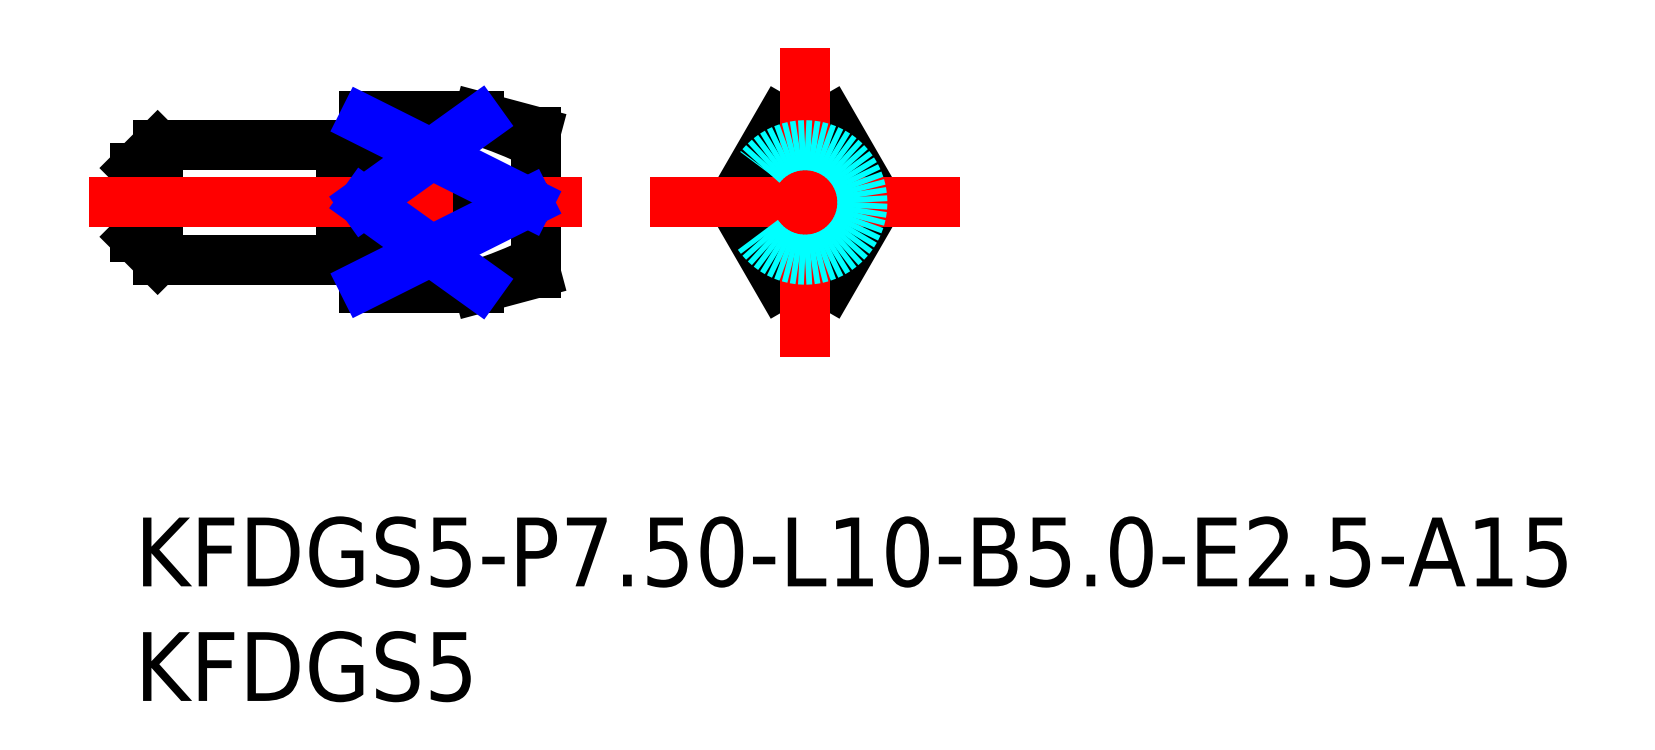
<metadata>
{"format":"dxf","ext":"dxf","renderer":"ezdxf+matplotlib","layout":"modelspace","background":"white","min_lineweight":24,"dpi":150}
</metadata>
<code>
0
SECTION
2
ENTITIES
0
INSERT
8
MSM_CONTINUOUS
2
*U17
10
0
20
0
30
0
0
INSERT
8
MSM_CONTINUOUS
2
*U18
10
0
20
0
30
0
0
LINE
8
MSM_DASHED
10
0.1732
20
13.75
30
0
11
3e-16
21
13.85
31
0
0
LINE
8
MSM_DASHED
10
3e-16
20
13.65
30
0
11
0.1732
21
13.75
31
0
0
LINE
8
MSM_DASHED
10
17.33
20
13.75
30
0
11
17.5
21
13.65
31
0
0
LINE
8
MSM_DASHED
10
17.5
20
13.85
30
0
11
17.33
21
13.75
31
0
0
LINE
8
MSM_CONTINUOUS
10
15
20
17.5
30
0
11
10
21
17.5
31
0
0
LINE
8
MSM_CONTINUOUS
10
10
20
17.5
30
0
11
10
21
10
31
0
0
LINE
8
MSM_CONTINUOUS
10
10
20
10
30
0
11
15
21
10
31
0
0
LINE
8
MSM_CONTINUOUS
10
17.5
20
16.83
30
0
11
15
21
17.5
31
0
0
LINE
8
MSM_CONTINUOUS
10
15
20
17.5
30
0
11
15
21
17.34
31
0
0
LINE
8
MSM_CONTINUOUS
10
17.5
20
16.83
30
0
11
17.5
21
10.67
31
0
0
LINE
8
MSM_CONTINUOUS
10
15
20
10.16
30
0
11
15
21
10
31
0
0
LINE
8
MSM_CONTINUOUS
10
15
20
10
30
0
11
17.5
21
10.67
31
0
0
LINE
8
MSM_CONTINUOUS
10
9.173
20
11.35
30
0
11
9.8
21
11.35
31
0
0
LINE
8
MSM_CONTINUOUS
10
9.8
20
16.15
30
0
11
9.173
21
16.15
31
0
0
LINE
8
MSM_CONTINUOUS
10
1
20
11.25
30
0
11
9
21
11.25
31
0
0
LINE
8
MSM_CONTINUOUS
10
9
20
16.25
30
0
11
1
21
16.25
31
0
0
LINE
8
MSM_CONTINUOUS
10
-1.5e-15
20
12.25
30
0
11
1
21
11.25
31
0
0
LINE
8
MSM_CONTINUOUS
10
1
20
16.25
30
0
11
-1.5e-15
21
15.25
31
0
0
LINE
8
MSM_CONTINUOUS
10
1
20
16.25
30
0
11
1
21
11.25
31
0
0
LINE
8
MSM_CONTINUOUS
10
-1.5e-15
20
15.25
30
0
11
-1.5e-15
21
12.25
31
0
0
ARC
8
MSM_CONTINUOUS
10
9.173
20
11.15
30
0
40
0.2
50
90
51
150
0
ARC
8
MSM_CONTINUOUS
10
9.173
20
16.35
30
0
40
0.2
50
210
51
270
0
LINE
8
MSM_CONTINUOUS
10
9
20
16.25
30
0
11
9
21
11.25
31
0
0
ARC
8
MSM_CONTINUOUS
10
9.8
20
11.15
30
0
40
0.2
50
0
51
90
0
ARC
8
MSM_CONTINUOUS
10
9.8
20
16.35
30
0
40
0.2
50
270
51
0
0
LINE
8
MSM_CONTINUOUS
10
10
20
17.34
30
0
11
15
21
17.34
31
0
0
LINE
8
MSM_CONTINUOUS
10
17.15
20
13.75
30
0
11
10
21
13.75
31
0
0
LINE
8
MSM_CONTINUOUS
10
15
20
10.16
30
0
11
10
21
10.16
31
0
0
LINE
8
MSM_CONTINUOUS
10
30.35
20
10.16
30
0
11
32.42
21
13.75
31
0
0
ARC
8
MSM_CONTINUOUS
10
29.25
20
13.75
30
0
40
3.75
50
252.9
51
287.1
0
LINE
8
MSM_CONTINUOUS
10
26.08
20
13.75
30
0
11
28.15
21
10.16
31
0
0
CIRCLE
8
MSM_CONTINUOUS
10
29.25
20
13.75
30
0
40
0.1
0
ARC
8
MSM_CONTINUOUS
10
29.25
20
13.75
30
0
40
3.08
50
177
51
183
0
ARC
8
MSM_CONTINUOUS
10
29.25
20
13.75
30
0
40
3.08
50
237
51
303
0
ARC
8
MSM_CONTINUOUS
10
29.25
20
13.75
30
0
40
3.08
50
357
51
3.03
0
LINE
8
MSM_CONTINUOUS
10
28.15
20
17.34
30
0
11
26.08
21
13.75
31
0
0
ARC
8
MSM_CONTINUOUS
10
29.25
20
13.75
30
0
40
3.75
50
72.94
51
107.1
0
ARC
8
MSM_CONTINUOUS
10
29.25
20
13.75
30
0
40
3.08
50
56.97
51
123
0
LINE
8
MSM_CONTINUOUS
10
32.42
20
13.75
30
0
11
30.35
21
17.34
31
0
0
LINE
8
MSM_CENTER
10
-2
20
13.75
30
0
11
19.5
21
13.75
31
0
0
LINE
8
MSM_CENTER
10
22.5
20
13.75
30
0
11
36
21
13.75
31
0
0
LINE
8
MSM_CENTER
10
29.25
20
7
30
0
11
29.25
21
20.5
31
0
0
ARC
8
MSM_CONTINUOUS
10
8.801
20
-1.74
30
0
40
20.06
50
64.29
51
72
0
ARC
8
MSM_CONTINUOUS
10
8.801
20
31.98
30
0
40
20.06
50
294.6
51
295.7
0
ARC
8
MSM_CONTINUOUS
10
8.801
20
29.24
30
0
40
20.06
50
288
51
295.7
0
ARC
8
MSM_CONTINUOUS
10
8.801
20
-4.485
30
0
40
20.06
50
64.29
51
65.39
0
LINE
8
MSM_NARROW
10
10
20
17.34
30
0
11
17.15
21
13.75
31
0
0
LINE
8
MSM_NARROW
10
15
20
17.34
30
0
11
10
21
13.75
31
0
0
LINE
8
MSM_NARROW
10
10
20
10.16
30
0
11
17.15
21
13.75
31
0
0
LINE
8
MSM_NARROW
10
15
20
10.16
30
0
11
10
21
13.75
31
0
0
CIRCLE
8
MSM_DASHED
10
29.25
20
13.75
30
0
40
2.5
0
ENDSEC
0
EOF

</code>
